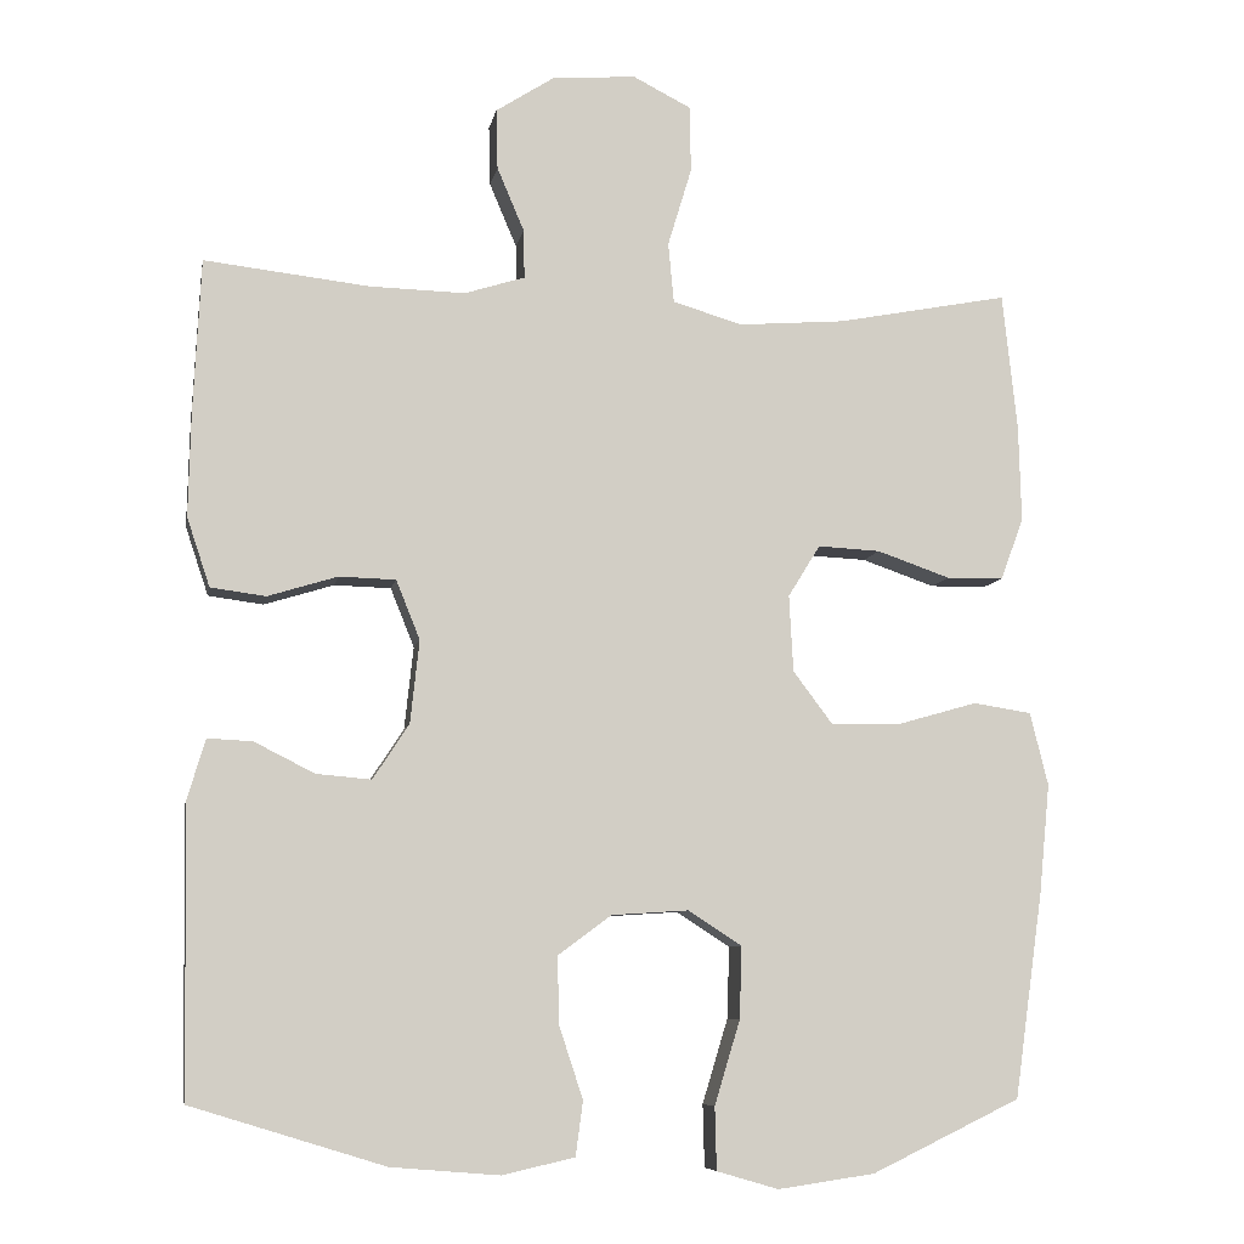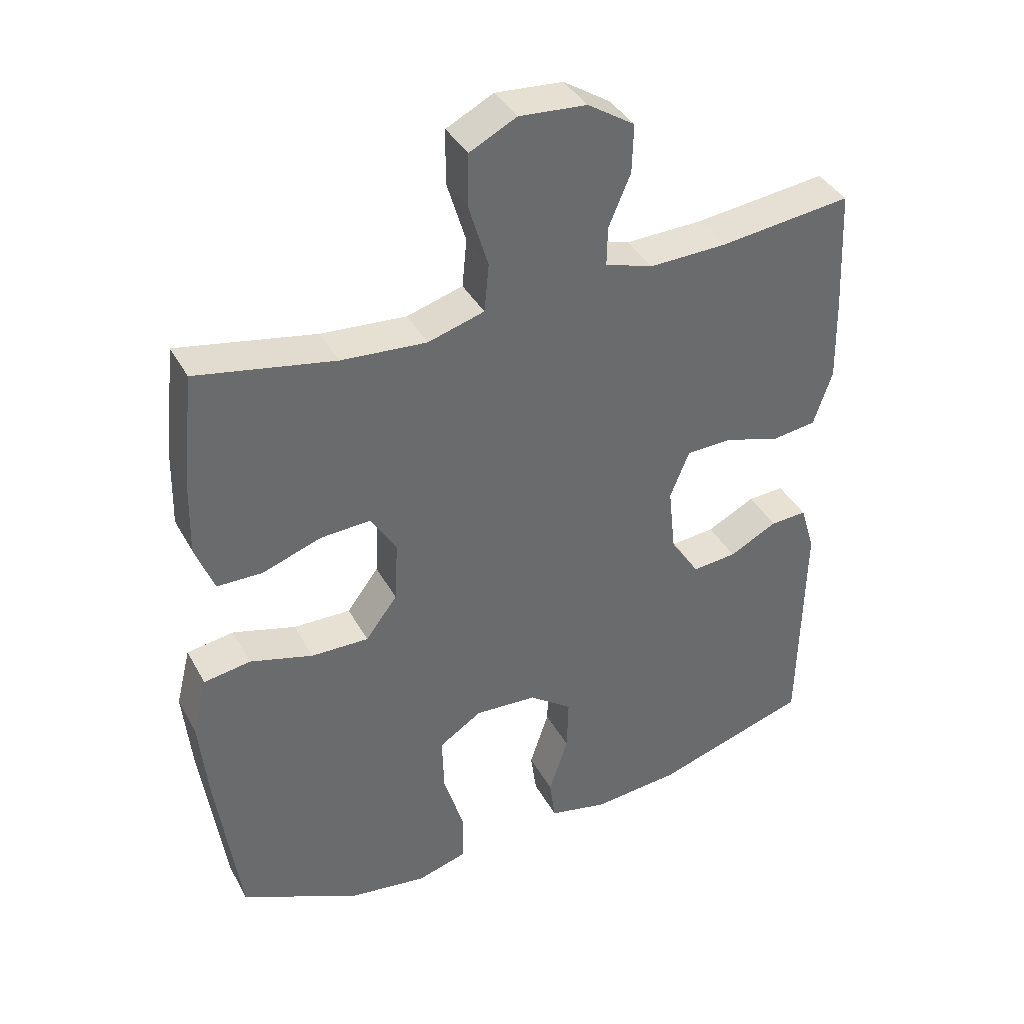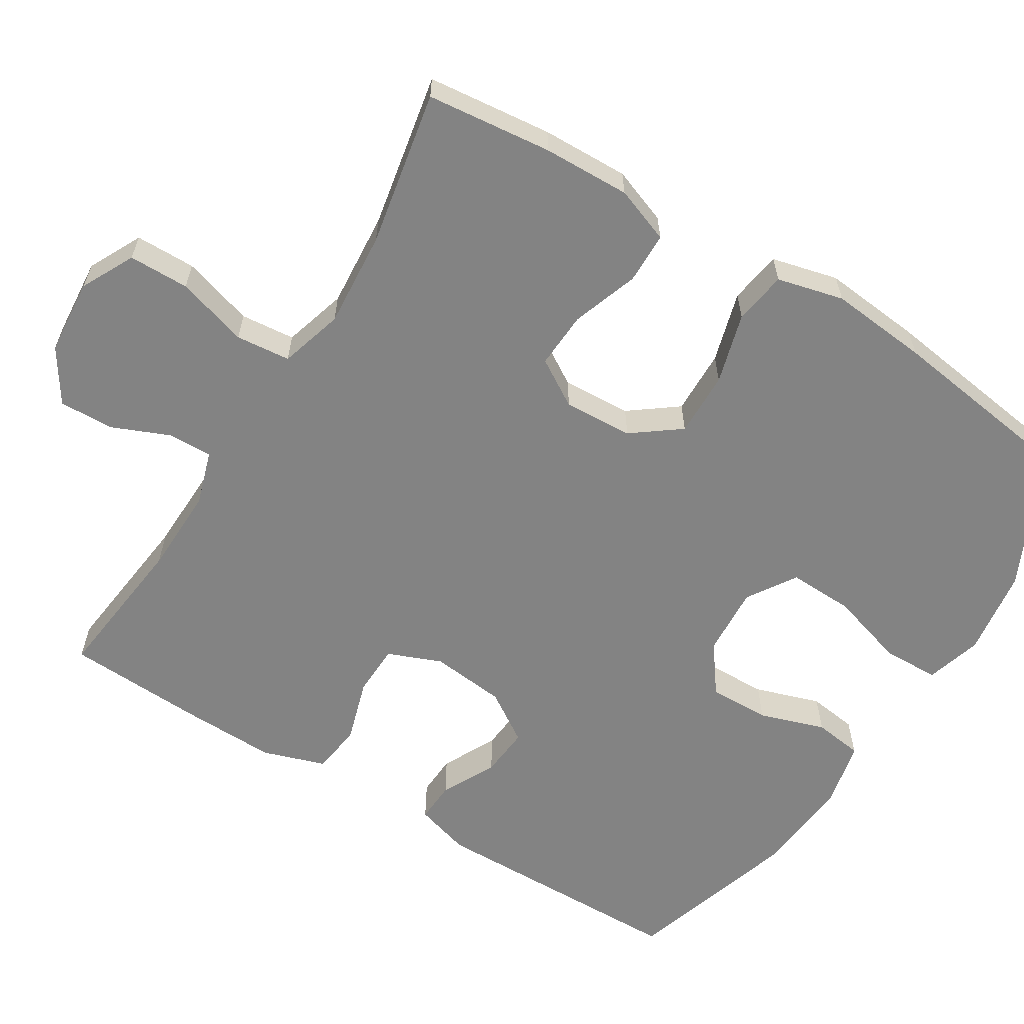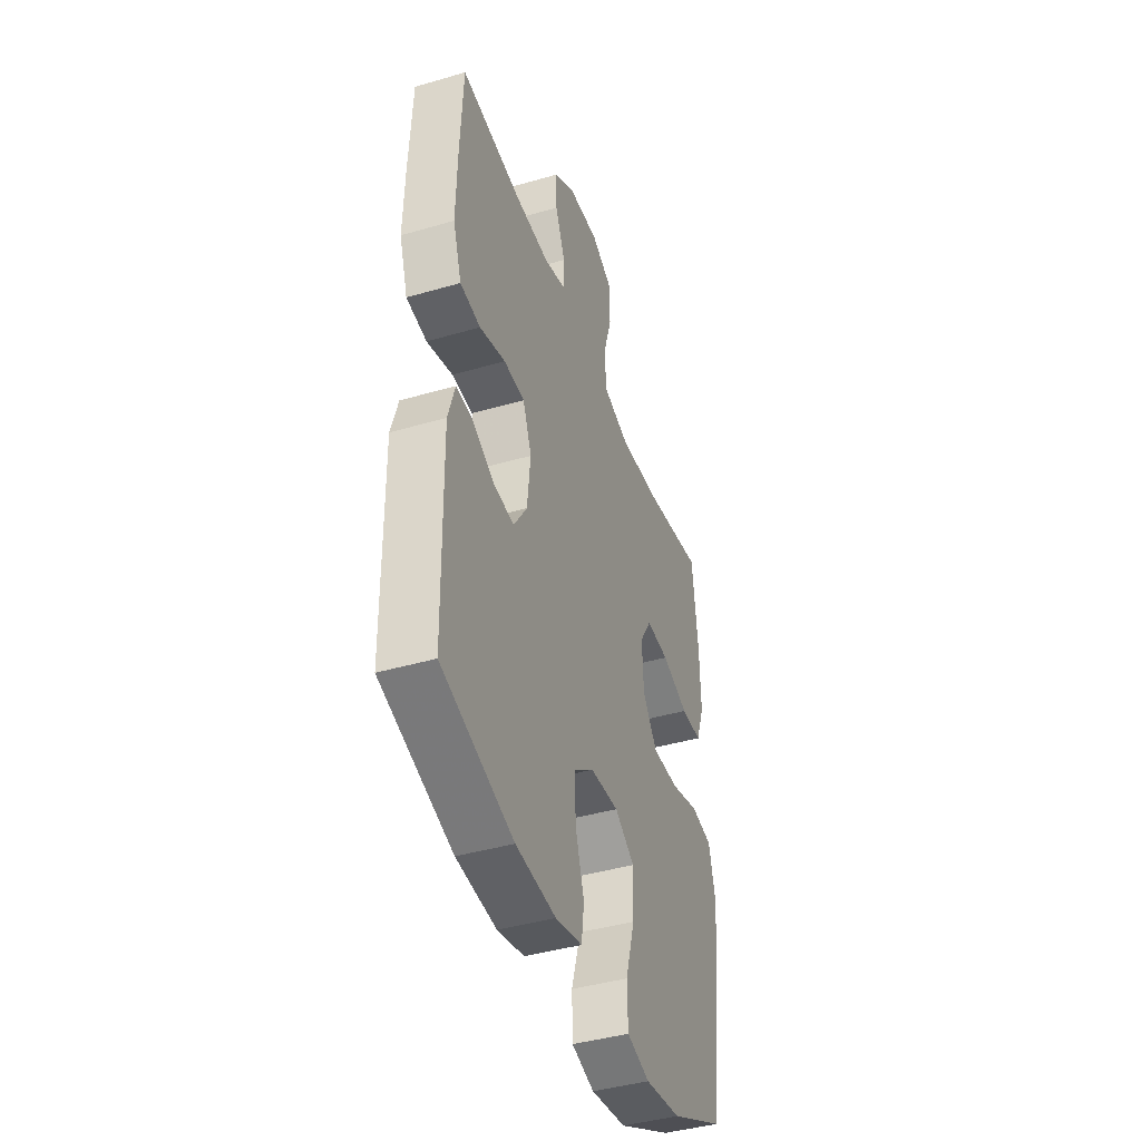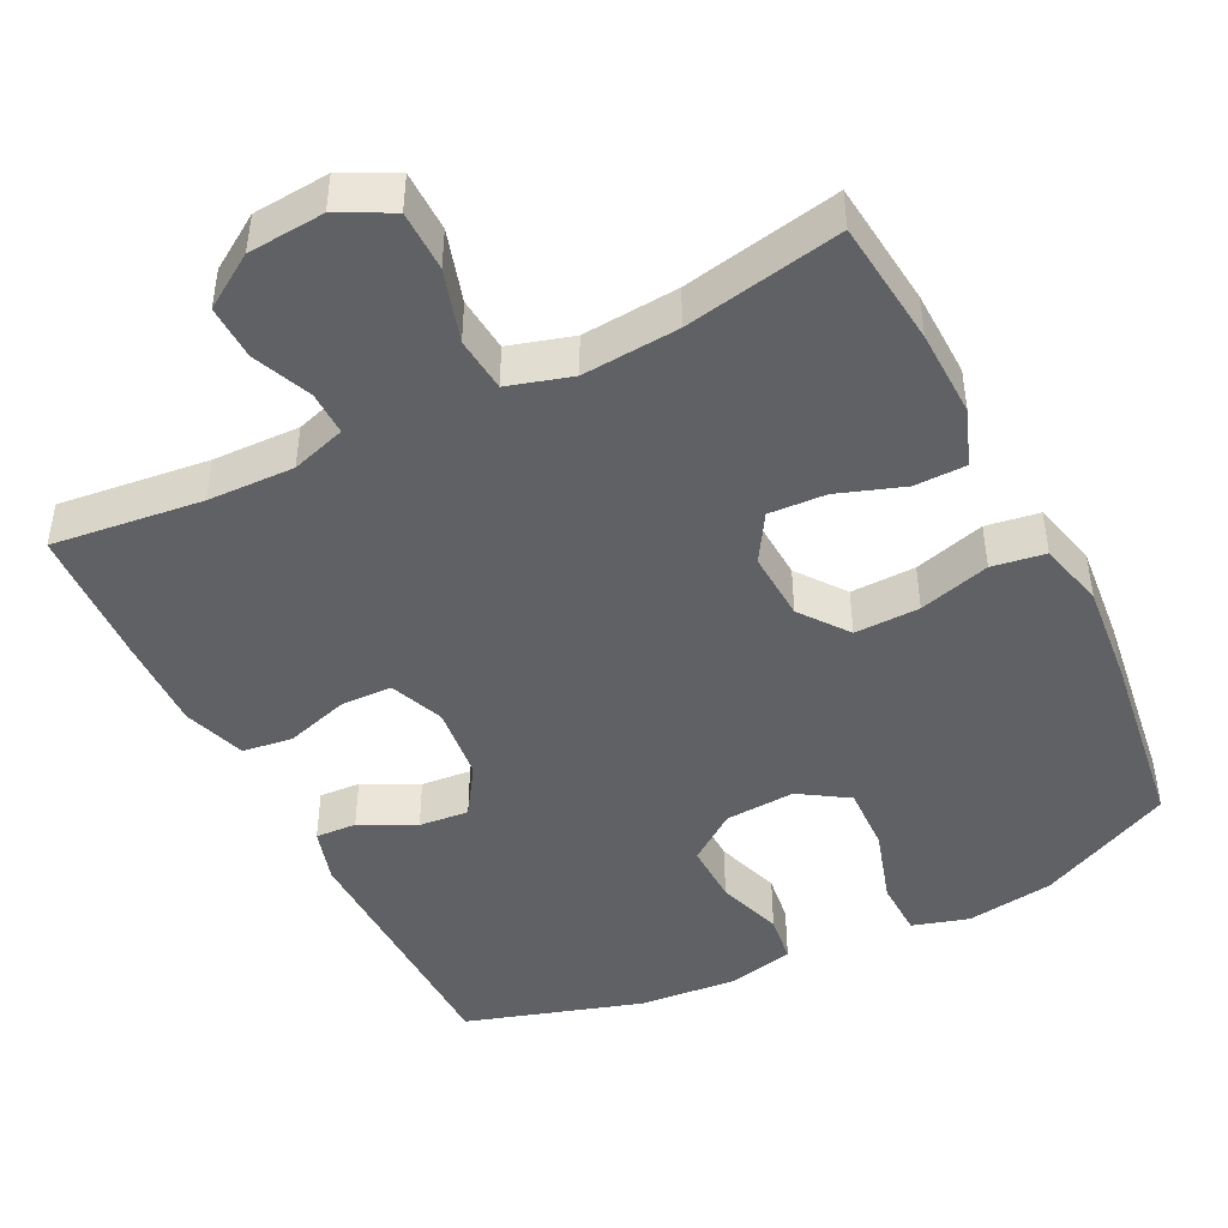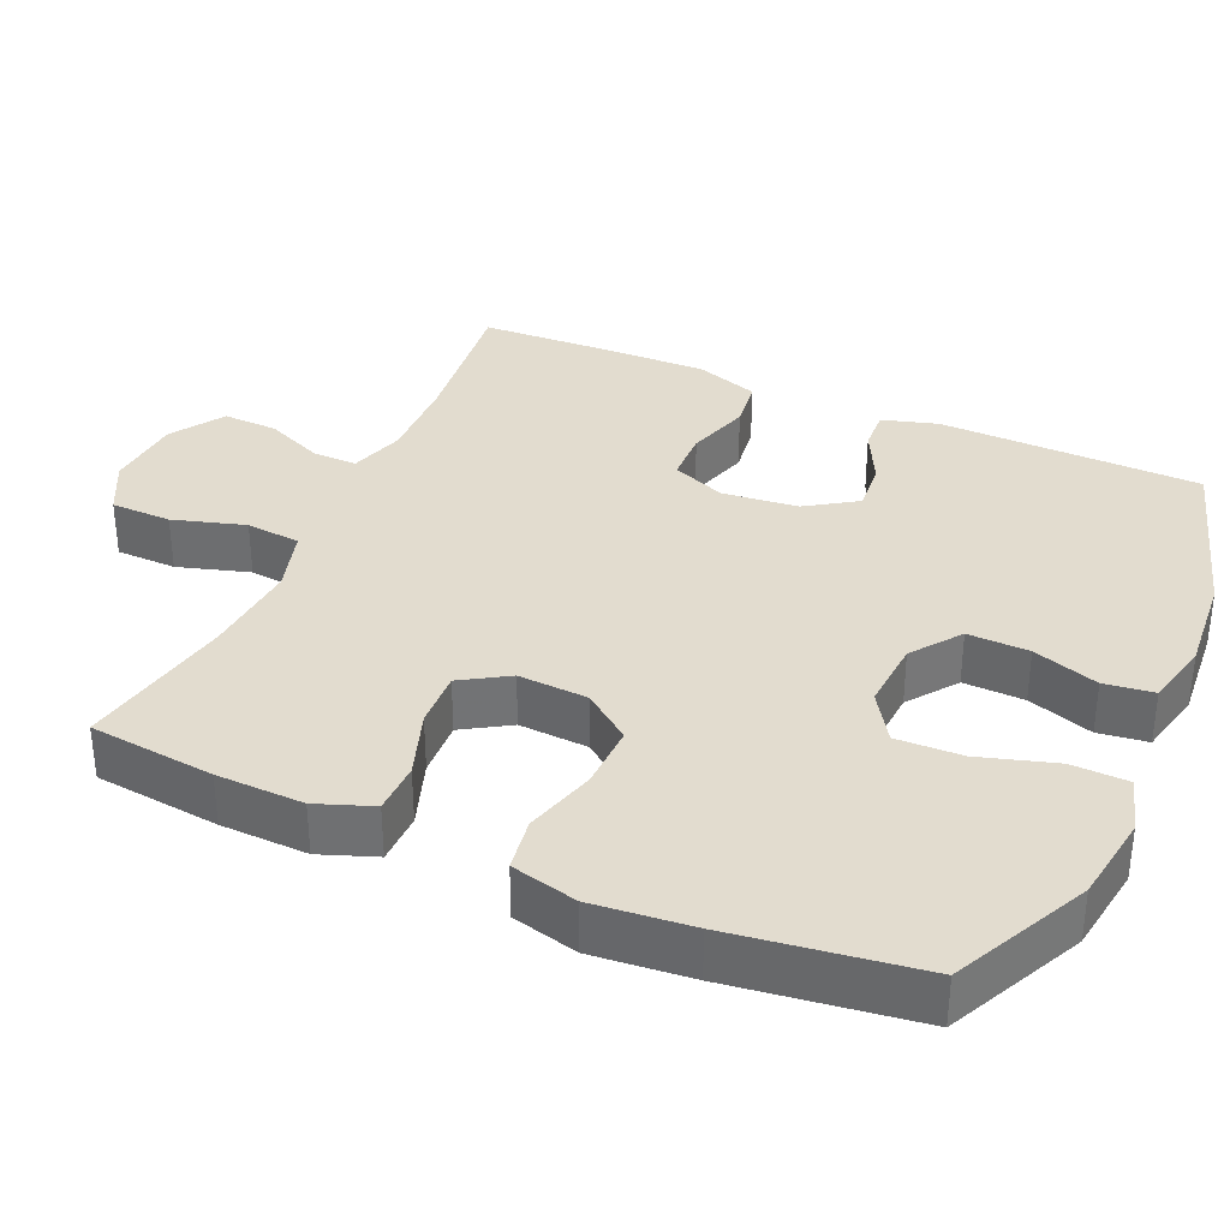
<metadata>
{"format":"obj","ext":"obj","renderer":"f3d","projection":"perspective","resolution":1024,"background":"white","views":[{"elev":-7.8,"azim":-10.2,"up":"+Z"},{"elev":38.9,"azim":153.8,"up":"+Z"},{"elev":-61.0,"azim":58.3,"up":"+Y"},{"elev":-42.3,"azim":-70.8,"up":"+Z"},{"elev":-45.6,"azim":26.6,"up":"+Y"},{"elev":34.7,"azim":114.0,"up":"+Y"}]}
</metadata>
<code>
v 0.5 0.07 0.5
v 0.518 0.07 0.332
v 0.521 0.07 0.215
v 0.493 0.07 0.14
v 0.424 0.07 0.139
v 0.335 0.07 0.17
v 0.259 0.07 0.174
v 0.22 0.07 0.111
v 0.225 0.07 0.018
v 0.273 0.07 -0.046
v 0.36 0.07 -0.044
v 0.455 0.07 -0.017
v 0.526 0.07 -0.028
v 0.548 0.07 -0.117
v 0.535 0.07 -0.25
v 0.5 0.07 -0.5
v 0.319 0.07 -0.587
v 0.201 0.07 -0.604
v 0.126 0.07 -0.582
v 0.124 0.07 -0.506
v 0.155 0.07 -0.404
v 0.158 0.07 -0.316
v 0.093 0.07 -0.274
v -0.001 0.07 -0.28
v -0.066 0.07 -0.328
v -0.064 0.07 -0.41
v -0.035 0.07 -0.498
v -0.044 0.07 -0.564
v -0.132 0.07 -0.584
v -0.264 0.07 -0.573
v -0.5 0.07 -0.5
v -0.506 0.07 -0.15
v -0.484 0.07 -0.076
v -0.429 0.07 -0.079
v -0.356 0.07 -0.116
v -0.289 0.07 -0.122
v -0.245 0.07 -0.055
v -0.234 0.07 0.046
v -0.263 0.07 0.118
v -0.332 0.07 0.12
v -0.417 0.07 0.094
v -0.484 0.07 0.103
v -0.512 0.07 0.187
v -0.509 0.07 0.315
v -0.5 0.07 0.5
v -0.299 0.07 0.477
v -0.183 0.07 0.474
v -0.11 0.07 0.497
v -0.111 0.07 0.556
v -0.144 0.07 0.634
v -0.146 0.07 0.707
v -0.075 0.07 0.753
v 0.027 0.07 0.761
v 0.098 0.07 0.725
v 0.099 0.07 0.644
v 0.07 0.07 0.548
v 0.077 0.07 0.475
v 0.162 0.07 0.45
v 0.291 0.07 0.46
v 0.5 0 0.5
v 0.518 0 0.332
v 0.521 0 0.215
v 0.493 0 0.14
v 0.424 0 0.139
v 0.335 0 0.17
v 0.259 0 0.174
v 0.22 0 0.111
v 0.225 0 0.018
v 0.273 0 -0.046
v 0.36 0 -0.044
v 0.455 0 -0.017
v 0.526 0 -0.028
v 0.548 0 -0.117
v 0.535 0 -0.25
v 0.5 0 -0.5
v 0.319 0 -0.587
v 0.201 0 -0.604
v 0.126 0 -0.582
v 0.124 0 -0.506
v 0.155 0 -0.404
v 0.158 0 -0.316
v 0.093 0 -0.274
v -0.001 0 -0.28
v -0.066 0 -0.328
v -0.064 0 -0.41
v -0.035 0 -0.498
v -0.044 0 -0.564
v -0.132 0 -0.584
v -0.264 0 -0.573
v -0.5 0 -0.5
v -0.506 0 -0.15
v -0.484 0 -0.076
v -0.429 0 -0.079
v -0.356 0 -0.116
v -0.289 0 -0.122
v -0.245 0 -0.055
v -0.234 0 0.046
v -0.263 0 0.118
v -0.332 0 0.12
v -0.417 0 0.094
v -0.484 0 0.103
v -0.512 0 0.187
v -0.509 0 0.315
v -0.5 0 0.5
v -0.299 0 0.477
v -0.183 0 0.474
v -0.11 0 0.497
v -0.111 0 0.556
v -0.144 0 0.634
v -0.146 0 0.707
v -0.075 0 0.753
v 0.027 0 0.761
v 0.098 0 0.725
v 0.099 0 0.644
v 0.07 0 0.548
v 0.077 0 0.475
v 0.162 0 0.45
v 0.291 0 0.46
f 53 54 55 56
f 53 56 57
f 52 53 57
f 49 50 51 52
f 48 49 52 57
f 47 48 57 58
f 43 44 45 46
f 43 46 47 58
f 40 41 42 43
f 39 40 43 58
f 32 33 34 35
f 32 35 36
f 31 32 36
f 30 31 36 37
f 26 27 28 29
f 25 26 29 30
f 18 19 20 21
f 18 21 22
f 17 18 22
f 16 17 22
f 15 16 22 23
f 11 12 13 14
f 10 11 14 15
f 3 4 5 6
f 3 6 7
f 59 1 2 3
f 59 3 7
f 38 39 58 59
f 38 59 7 8
f 25 30 37 38
f 24 25 38 8
f 23 24 8 9
f 10 15 23
f 9 10 23
f 115 114 113 112
f 116 115 112
f 116 112 111
f 111 110 109 108
f 116 111 108 107
f 117 116 107 106
f 105 104 103 102
f 117 106 105 102
f 102 101 100 99
f 117 102 99 98
f 94 93 92 91
f 95 94 91
f 95 91 90
f 96 95 90 89
f 88 87 86 85
f 89 88 85 84
f 80 79 78 77
f 81 80 77
f 81 77 76
f 81 76 75
f 82 81 75 74
f 73 72 71 70
f 74 73 70 69
f 65 64 63 62
f 66 65 62
f 62 61 60 118
f 66 62 118
f 118 117 98 97
f 67 66 118 97
f 97 96 89 84
f 67 97 84 83
f 68 67 83 82
f 82 74 69
f 82 69 68
f 1 60 61 2
f 2 61 62 3
f 3 62 63 4
f 4 63 64 5
f 5 64 65 6
f 6 65 66 7
f 7 66 67 8
f 8 67 68 9
f 9 68 69 10
f 10 69 70 11
f 11 70 71 12
f 12 71 72 13
f 13 72 73 14
f 14 73 74 15
f 15 74 75 16
f 16 75 76 17
f 17 76 77 18
f 18 77 78 19
f 19 78 79 20
f 20 79 80 21
f 21 80 81 22
f 22 81 82 23
f 23 82 83 24
f 24 83 84 25
f 25 84 85 26
f 26 85 86 27
f 27 86 87 28
f 28 87 88 29
f 29 88 89 30
f 30 89 90 31
f 31 90 91 32
f 32 91 92 33
f 33 92 93 34
f 34 93 94 35
f 35 94 95 36
f 36 95 96 37
f 37 96 97 38
f 38 97 98 39
f 39 98 99 40
f 40 99 100 41
f 41 100 101 42
f 42 101 102 43
f 43 102 103 44
f 44 103 104 45
f 45 104 105 46
f 46 105 106 47
f 47 106 107 48
f 48 107 108 49
f 49 108 109 50
f 50 109 110 51
f 51 110 111 52
f 52 111 112 53
f 53 112 113 54
f 54 113 114 55
f 55 114 115 56
f 56 115 116 57
f 57 116 117 58
f 58 117 118 59
f 59 118 60 1

</code>
